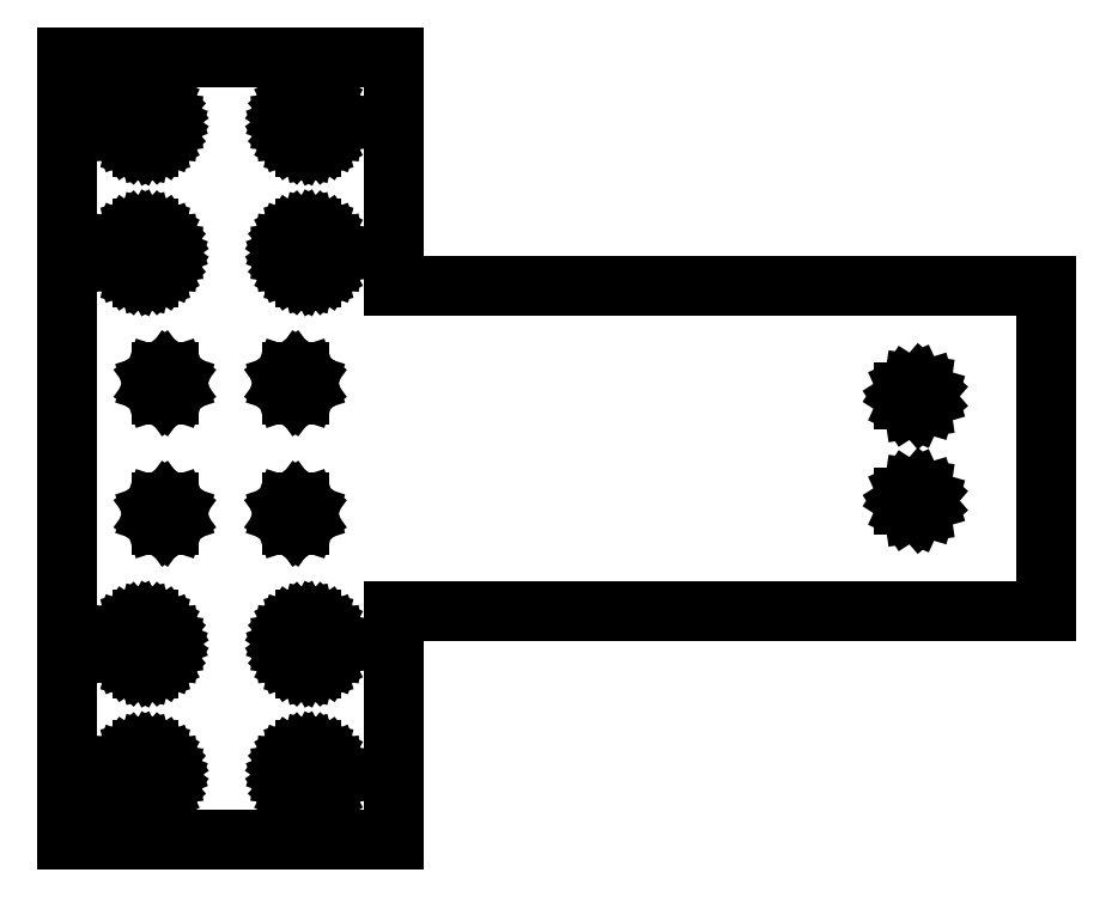
<metadata>
{"format":"dxf","ext":"dxf","renderer":"ezdxf+matplotlib","layout":"modelspace","background":"white","min_lineweight":24,"dpi":150}
</metadata>
<code>
0
SECTION
2
ENTITIES
0
LINE
8
0
10
50
20
0
11
150
21
0
0
LINE
8
0
10
150
20
0
11
150
21
50
0
LINE
8
0
10
150
20
50
11
50
21
50
0
LINE
8
0
10
50
20
50
11
50
21
85
0
LINE
8
0
10
50
20
85
11
0
21
85
0
LINE
8
0
10
0
20
85
11
0
21
-35
0
LINE
8
0
10
0
20
-35
11
50
21
-35
0
LINE
8
0
10
50
20
-35
11
50
21
0
0
LINE
8
0
10
36.54
20
71.23
11
35.65
21
71.45
0
LINE
8
0
10
35.65
20
71.45
11
34.84
21
71.87
0
LINE
8
0
10
34.84
20
71.87
11
34.16
21
72.48
0
LINE
8
0
10
34.16
20
72.48
11
33.64
21
73.23
0
LINE
8
0
10
33.64
20
73.23
11
33.31
21
74.09
0
LINE
8
0
10
33.31
20
74.09
11
33.2
21
75
0
LINE
8
0
10
33.2
20
75
11
33.31
21
75.91
0
LINE
8
0
10
33.31
20
75.91
11
33.64
21
76.77
0
LINE
8
0
10
33.64
20
76.77
11
34.16
21
77.52
0
LINE
8
0
10
34.16
20
77.52
11
34.84
21
78.13
0
LINE
8
0
10
34.84
20
78.13
11
35.65
21
78.55
0
LINE
8
0
10
35.65
20
78.55
11
36.54
21
78.77
0
LINE
8
0
10
36.54
20
78.77
11
37.46
21
78.77
0
LINE
8
0
10
37.46
20
78.77
11
38.35
21
78.55
0
LINE
8
0
10
38.35
20
78.55
11
39.16
21
78.13
0
LINE
8
0
10
39.16
20
78.13
11
39.84
21
77.52
0
LINE
8
0
10
39.84
20
77.52
11
40.36
21
76.77
0
LINE
8
0
10
40.36
20
76.77
11
40.69
21
75.91
0
LINE
8
0
10
40.69
20
75.91
11
40.8
21
75
0
LINE
8
0
10
40.8
20
75
11
40.69
21
74.09
0
LINE
8
0
10
40.69
20
74.09
11
40.36
21
73.23
0
LINE
8
0
10
40.36
20
73.23
11
39.84
21
72.48
0
LINE
8
0
10
39.84
20
72.48
11
39.16
21
71.87
0
LINE
8
0
10
39.16
20
71.87
11
38.35
21
71.45
0
LINE
8
0
10
38.35
20
71.45
11
37.46
21
71.23
0
LINE
8
0
10
37.46
20
71.23
11
36.54
21
71.23
0
LINE
8
0
10
11.54
20
71.23
11
10.65
21
71.45
0
LINE
8
0
10
10.65
20
71.45
11
9.841
21
71.87
0
LINE
8
0
10
9.841
20
71.87
11
9.156
21
72.48
0
LINE
8
0
10
9.156
20
72.48
11
8.635
21
73.23
0
LINE
8
0
10
8.635
20
73.23
11
8.31
21
74.09
0
LINE
8
0
10
8.31
20
74.09
11
8.2
21
75
0
LINE
8
0
10
8.2
20
75
11
8.31
21
75.91
0
LINE
8
0
10
8.31
20
75.91
11
8.635
21
76.77
0
LINE
8
0
10
8.635
20
76.77
11
9.156
21
77.52
0
LINE
8
0
10
9.156
20
77.52
11
9.841
21
78.13
0
LINE
8
0
10
9.841
20
78.13
11
10.65
21
78.55
0
LINE
8
0
10
10.65
20
78.55
11
11.54
21
78.77
0
LINE
8
0
10
11.54
20
78.77
11
12.46
21
78.77
0
LINE
8
0
10
12.46
20
78.77
11
13.35
21
78.55
0
LINE
8
0
10
13.35
20
78.55
11
14.16
21
78.13
0
LINE
8
0
10
14.16
20
78.13
11
14.84
21
77.52
0
LINE
8
0
10
14.84
20
77.52
11
15.36
21
76.77
0
LINE
8
0
10
15.36
20
76.77
11
15.69
21
75.91
0
LINE
8
0
10
15.69
20
75.91
11
15.8
21
75
0
LINE
8
0
10
15.8
20
75
11
15.69
21
74.09
0
LINE
8
0
10
15.69
20
74.09
11
15.36
21
73.23
0
LINE
8
0
10
15.36
20
73.23
11
14.84
21
72.48
0
LINE
8
0
10
14.84
20
72.48
11
14.16
21
71.87
0
LINE
8
0
10
14.16
20
71.87
11
13.35
21
71.45
0
LINE
8
0
10
13.35
20
71.45
11
12.46
21
71.23
0
LINE
8
0
10
12.46
20
71.23
11
11.54
21
71.23
0
LINE
8
0
10
36.54
20
51.23
11
35.65
21
51.45
0
LINE
8
0
10
35.65
20
51.45
11
34.84
21
51.87
0
LINE
8
0
10
34.84
20
51.87
11
34.16
21
52.48
0
LINE
8
0
10
34.16
20
52.48
11
33.64
21
53.23
0
LINE
8
0
10
33.64
20
53.23
11
33.31
21
54.09
0
LINE
8
0
10
33.31
20
54.09
11
33.2
21
55
0
LINE
8
0
10
33.2
20
55
11
33.31
21
55.91
0
LINE
8
0
10
33.31
20
55.91
11
33.64
21
56.77
0
LINE
8
0
10
33.64
20
56.77
11
34.16
21
57.52
0
LINE
8
0
10
34.16
20
57.52
11
34.84
21
58.13
0
LINE
8
0
10
34.84
20
58.13
11
35.65
21
58.55
0
LINE
8
0
10
35.65
20
58.55
11
36.54
21
58.77
0
LINE
8
0
10
36.54
20
58.77
11
37.46
21
58.77
0
LINE
8
0
10
37.46
20
58.77
11
38.35
21
58.55
0
LINE
8
0
10
38.35
20
58.55
11
39.16
21
58.13
0
LINE
8
0
10
39.16
20
58.13
11
39.84
21
57.52
0
LINE
8
0
10
39.84
20
57.52
11
40.36
21
56.77
0
LINE
8
0
10
40.36
20
56.77
11
40.69
21
55.91
0
LINE
8
0
10
40.69
20
55.91
11
40.8
21
55
0
LINE
8
0
10
40.8
20
55
11
40.69
21
54.09
0
LINE
8
0
10
40.69
20
54.09
11
40.36
21
53.23
0
LINE
8
0
10
40.36
20
53.23
11
39.84
21
52.48
0
LINE
8
0
10
39.84
20
52.48
11
39.16
21
51.87
0
LINE
8
0
10
39.16
20
51.87
11
38.35
21
51.45
0
LINE
8
0
10
38.35
20
51.45
11
37.46
21
51.23
0
LINE
8
0
10
37.46
20
51.23
11
36.54
21
51.23
0
LINE
8
0
10
11.54
20
51.23
11
10.65
21
51.45
0
LINE
8
0
10
10.65
20
51.45
11
9.841
21
51.87
0
LINE
8
0
10
9.841
20
51.87
11
9.156
21
52.48
0
LINE
8
0
10
9.156
20
52.48
11
8.635
21
53.23
0
LINE
8
0
10
8.635
20
53.23
11
8.31
21
54.09
0
LINE
8
0
10
8.31
20
54.09
11
8.2
21
55
0
LINE
8
0
10
8.2
20
55
11
8.31
21
55.91
0
LINE
8
0
10
8.31
20
55.91
11
8.635
21
56.77
0
LINE
8
0
10
8.635
20
56.77
11
9.156
21
57.52
0
LINE
8
0
10
9.156
20
57.52
11
9.841
21
58.13
0
LINE
8
0
10
9.841
20
58.13
11
10.65
21
58.55
0
LINE
8
0
10
10.65
20
58.55
11
11.54
21
58.77
0
LINE
8
0
10
11.54
20
58.77
11
12.46
21
58.77
0
LINE
8
0
10
12.46
20
58.77
11
13.35
21
58.55
0
LINE
8
0
10
13.35
20
58.55
11
14.16
21
58.13
0
LINE
8
0
10
14.16
20
58.13
11
14.84
21
57.52
0
LINE
8
0
10
14.84
20
57.52
11
15.36
21
56.77
0
LINE
8
0
10
15.36
20
56.77
11
15.69
21
55.91
0
LINE
8
0
10
15.69
20
55.91
11
15.8
21
55
0
LINE
8
0
10
15.8
20
55
11
15.69
21
54.09
0
LINE
8
0
10
15.69
20
54.09
11
15.36
21
53.23
0
LINE
8
0
10
15.36
20
53.23
11
14.84
21
52.48
0
LINE
8
0
10
14.84
20
52.48
11
14.16
21
51.87
0
LINE
8
0
10
14.16
20
51.87
11
13.35
21
51.45
0
LINE
8
0
10
13.35
20
51.45
11
12.46
21
51.23
0
LINE
8
0
10
12.46
20
51.23
11
11.54
21
51.23
0
LINE
8
0
10
14.43
20
33.25
11
13.51
21
33.92
0
LINE
8
0
10
13.51
20
33.92
11
13.16
21
35
0
LINE
8
0
10
13.16
20
35
11
13.51
21
36.08
0
LINE
8
0
10
13.51
20
36.08
11
14.43
21
36.75
0
LINE
8
0
10
14.43
20
36.75
11
15.57
21
36.75
0
LINE
8
0
10
15.57
20
36.75
11
16.49
21
36.08
0
LINE
8
0
10
16.49
20
36.08
11
16.84
21
35
0
LINE
8
0
10
16.84
20
35
11
16.49
21
33.92
0
LINE
8
0
10
16.49
20
33.92
11
15.57
21
33.25
0
LINE
8
0
10
15.57
20
33.25
11
14.43
21
33.25
0
LINE
8
0
10
34.43
20
33.25
11
33.51
21
33.92
0
LINE
8
0
10
33.51
20
33.92
11
33.16
21
35
0
LINE
8
0
10
33.16
20
35
11
33.51
21
36.08
0
LINE
8
0
10
33.51
20
36.08
11
34.43
21
36.75
0
LINE
8
0
10
34.43
20
36.75
11
35.57
21
36.75
0
LINE
8
0
10
35.57
20
36.75
11
36.49
21
36.08
0
LINE
8
0
10
36.49
20
36.08
11
36.84
21
35
0
LINE
8
0
10
36.84
20
35
11
36.49
21
33.92
0
LINE
8
0
10
36.49
20
33.92
11
35.57
21
33.25
0
LINE
8
0
10
35.57
20
33.25
11
34.43
21
33.25
0
LINE
8
0
10
129.7
20
31.14
11
128.8
21
31.58
0
LINE
8
0
10
128.8
20
31.58
11
128.2
21
32.47
0
LINE
8
0
10
128.2
20
32.47
11
128.2
21
33.53
0
LINE
8
0
10
128.2
20
33.53
11
128.8
21
34.42
0
LINE
8
0
10
128.8
20
34.42
11
129.7
21
34.86
0
LINE
8
0
10
129.7
20
34.86
11
130.8
21
34.71
0
LINE
8
0
10
130.8
20
34.71
11
131.6
21
34.02
0
LINE
8
0
10
131.6
20
34.02
11
131.9
21
33
0
LINE
8
0
10
131.9
20
33
11
131.6
21
31.98
0
LINE
8
0
10
131.6
20
31.98
11
130.8
21
31.29
0
LINE
8
0
10
130.8
20
31.29
11
129.7
21
31.14
0
LINE
8
0
10
129.7
20
15.14
11
128.8
21
15.58
0
LINE
8
0
10
128.8
20
15.58
11
128.2
21
16.47
0
LINE
8
0
10
128.2
20
16.47
11
128.2
21
17.53
0
LINE
8
0
10
128.2
20
17.53
11
128.8
21
18.42
0
LINE
8
0
10
128.8
20
18.42
11
129.7
21
18.86
0
LINE
8
0
10
129.7
20
18.86
11
130.8
21
18.71
0
LINE
8
0
10
130.8
20
18.71
11
131.6
21
18.02
0
LINE
8
0
10
131.6
20
18.02
11
131.9
21
17
0
LINE
8
0
10
131.9
20
17
11
131.6
21
15.98
0
LINE
8
0
10
131.6
20
15.98
11
130.8
21
15.29
0
LINE
8
0
10
130.8
20
15.29
11
129.7
21
15.14
0
LINE
8
0
10
14.43
20
13.25
11
13.51
21
13.92
0
LINE
8
0
10
13.51
20
13.92
11
13.16
21
15
0
LINE
8
0
10
13.16
20
15
11
13.51
21
16.08
0
LINE
8
0
10
13.51
20
16.08
11
14.43
21
16.75
0
LINE
8
0
10
14.43
20
16.75
11
15.57
21
16.75
0
LINE
8
0
10
15.57
20
16.75
11
16.49
21
16.08
0
LINE
8
0
10
16.49
20
16.08
11
16.84
21
15
0
LINE
8
0
10
16.84
20
15
11
16.49
21
13.92
0
LINE
8
0
10
16.49
20
13.92
11
15.57
21
13.25
0
LINE
8
0
10
15.57
20
13.25
11
14.43
21
13.25
0
LINE
8
0
10
34.43
20
13.25
11
33.51
21
13.92
0
LINE
8
0
10
33.51
20
13.92
11
33.16
21
15
0
LINE
8
0
10
33.16
20
15
11
33.51
21
16.08
0
LINE
8
0
10
33.51
20
16.08
11
34.43
21
16.75
0
LINE
8
0
10
34.43
20
16.75
11
35.57
21
16.75
0
LINE
8
0
10
35.57
20
16.75
11
36.49
21
16.08
0
LINE
8
0
10
36.49
20
16.08
11
36.84
21
15
0
LINE
8
0
10
36.84
20
15
11
36.49
21
13.92
0
LINE
8
0
10
36.49
20
13.92
11
35.57
21
13.25
0
LINE
8
0
10
35.57
20
13.25
11
34.43
21
13.25
0
LINE
8
0
10
36.54
20
-8.772
11
35.65
21
-8.553
0
LINE
8
0
10
35.65
20
-8.553
11
34.84
21
-8.127
0
LINE
8
0
10
34.84
20
-8.127
11
34.16
21
-7.52
0
LINE
8
0
10
34.16
20
-7.52
11
33.64
21
-6.766
0
LINE
8
0
10
33.64
20
-6.766
11
33.31
21
-5.909
0
LINE
8
0
10
33.31
20
-5.909
11
33.2
21
-5
0
LINE
8
0
10
33.2
20
-5
11
33.31
21
-4.091
0
LINE
8
0
10
33.31
20
-4.091
11
33.64
21
-3.234
0
LINE
8
0
10
33.64
20
-3.234
11
34.16
21
-2.48
0
LINE
8
0
10
34.16
20
-2.48
11
34.84
21
-1.873
0
LINE
8
0
10
34.84
20
-1.873
11
35.65
21
-1.447
0
LINE
8
0
10
35.65
20
-1.447
11
36.54
21
-1.228
0
LINE
8
0
10
36.54
20
-1.228
11
37.46
21
-1.228
0
LINE
8
0
10
37.46
20
-1.228
11
38.35
21
-1.447
0
LINE
8
0
10
38.35
20
-1.447
11
39.16
21
-1.873
0
LINE
8
0
10
39.16
20
-1.873
11
39.84
21
-2.48
0
LINE
8
0
10
39.84
20
-2.48
11
40.36
21
-3.234
0
LINE
8
0
10
40.36
20
-3.234
11
40.69
21
-4.091
0
LINE
8
0
10
40.69
20
-4.091
11
40.8
21
-5
0
LINE
8
0
10
40.8
20
-5
11
40.69
21
-5.909
0
LINE
8
0
10
40.69
20
-5.909
11
40.36
21
-6.766
0
LINE
8
0
10
40.36
20
-6.766
11
39.84
21
-7.52
0
LINE
8
0
10
39.84
20
-7.52
11
39.16
21
-8.127
0
LINE
8
0
10
39.16
20
-8.127
11
38.35
21
-8.553
0
LINE
8
0
10
38.35
20
-8.553
11
37.46
21
-8.772
0
LINE
8
0
10
37.46
20
-8.772
11
36.54
21
-8.772
0
LINE
8
0
10
11.54
20
-8.772
11
10.65
21
-8.553
0
LINE
8
0
10
10.65
20
-8.553
11
9.841
21
-8.127
0
LINE
8
0
10
9.841
20
-8.127
11
9.156
21
-7.52
0
LINE
8
0
10
9.156
20
-7.52
11
8.635
21
-6.766
0
LINE
8
0
10
8.635
20
-6.766
11
8.31
21
-5.909
0
LINE
8
0
10
8.31
20
-5.909
11
8.2
21
-5
0
LINE
8
0
10
8.2
20
-5
11
8.31
21
-4.091
0
LINE
8
0
10
8.31
20
-4.091
11
8.635
21
-3.234
0
LINE
8
0
10
8.635
20
-3.234
11
9.156
21
-2.48
0
LINE
8
0
10
9.156
20
-2.48
11
9.841
21
-1.873
0
LINE
8
0
10
9.841
20
-1.873
11
10.65
21
-1.447
0
LINE
8
0
10
10.65
20
-1.447
11
11.54
21
-1.228
0
LINE
8
0
10
11.54
20
-1.228
11
12.46
21
-1.228
0
LINE
8
0
10
12.46
20
-1.228
11
13.35
21
-1.447
0
LINE
8
0
10
13.35
20
-1.447
11
14.16
21
-1.873
0
LINE
8
0
10
14.16
20
-1.873
11
14.84
21
-2.48
0
LINE
8
0
10
14.84
20
-2.48
11
15.36
21
-3.234
0
LINE
8
0
10
15.36
20
-3.234
11
15.69
21
-4.091
0
LINE
8
0
10
15.69
20
-4.091
11
15.8
21
-5
0
LINE
8
0
10
15.8
20
-5
11
15.69
21
-5.909
0
LINE
8
0
10
15.69
20
-5.909
11
15.36
21
-6.766
0
LINE
8
0
10
15.36
20
-6.766
11
14.84
21
-7.52
0
LINE
8
0
10
14.84
20
-7.52
11
14.16
21
-8.127
0
LINE
8
0
10
14.16
20
-8.127
11
13.35
21
-8.553
0
LINE
8
0
10
13.35
20
-8.553
11
12.46
21
-8.772
0
LINE
8
0
10
12.46
20
-8.772
11
11.54
21
-8.772
0
LINE
8
0
10
36.54
20
-28.77
11
35.65
21
-28.55
0
LINE
8
0
10
35.65
20
-28.55
11
34.84
21
-28.13
0
LINE
8
0
10
34.84
20
-28.13
11
34.16
21
-27.52
0
LINE
8
0
10
34.16
20
-27.52
11
33.64
21
-26.77
0
LINE
8
0
10
33.64
20
-26.77
11
33.31
21
-25.91
0
LINE
8
0
10
33.31
20
-25.91
11
33.2
21
-25
0
LINE
8
0
10
33.2
20
-25
11
33.31
21
-24.09
0
LINE
8
0
10
33.31
20
-24.09
11
33.64
21
-23.23
0
LINE
8
0
10
33.64
20
-23.23
11
34.16
21
-22.48
0
LINE
8
0
10
34.16
20
-22.48
11
34.84
21
-21.87
0
LINE
8
0
10
34.84
20
-21.87
11
35.65
21
-21.45
0
LINE
8
0
10
35.65
20
-21.45
11
36.54
21
-21.23
0
LINE
8
0
10
36.54
20
-21.23
11
37.46
21
-21.23
0
LINE
8
0
10
37.46
20
-21.23
11
38.35
21
-21.45
0
LINE
8
0
10
38.35
20
-21.45
11
39.16
21
-21.87
0
LINE
8
0
10
39.16
20
-21.87
11
39.84
21
-22.48
0
LINE
8
0
10
39.84
20
-22.48
11
40.36
21
-23.23
0
LINE
8
0
10
40.36
20
-23.23
11
40.69
21
-24.09
0
LINE
8
0
10
40.69
20
-24.09
11
40.8
21
-25
0
LINE
8
0
10
40.8
20
-25
11
40.69
21
-25.91
0
LINE
8
0
10
40.69
20
-25.91
11
40.36
21
-26.77
0
LINE
8
0
10
40.36
20
-26.77
11
39.84
21
-27.52
0
LINE
8
0
10
39.84
20
-27.52
11
39.16
21
-28.13
0
LINE
8
0
10
39.16
20
-28.13
11
38.35
21
-28.55
0
LINE
8
0
10
38.35
20
-28.55
11
37.46
21
-28.77
0
LINE
8
0
10
37.46
20
-28.77
11
36.54
21
-28.77
0
LINE
8
0
10
11.54
20
-28.77
11
10.65
21
-28.55
0
LINE
8
0
10
10.65
20
-28.55
11
9.841
21
-28.13
0
LINE
8
0
10
9.841
20
-28.13
11
9.156
21
-27.52
0
LINE
8
0
10
9.156
20
-27.52
11
8.635
21
-26.77
0
LINE
8
0
10
8.635
20
-26.77
11
8.31
21
-25.91
0
LINE
8
0
10
8.31
20
-25.91
11
8.2
21
-25
0
LINE
8
0
10
8.2
20
-25
11
8.31
21
-24.09
0
LINE
8
0
10
8.31
20
-24.09
11
8.635
21
-23.23
0
LINE
8
0
10
8.635
20
-23.23
11
9.156
21
-22.48
0
LINE
8
0
10
9.156
20
-22.48
11
9.841
21
-21.87
0
LINE
8
0
10
9.841
20
-21.87
11
10.65
21
-21.45
0
LINE
8
0
10
10.65
20
-21.45
11
11.54
21
-21.23
0
LINE
8
0
10
11.54
20
-21.23
11
12.46
21
-21.23
0
LINE
8
0
10
12.46
20
-21.23
11
13.35
21
-21.45
0
LINE
8
0
10
13.35
20
-21.45
11
14.16
21
-21.87
0
LINE
8
0
10
14.16
20
-21.87
11
14.84
21
-22.48
0
LINE
8
0
10
14.84
20
-22.48
11
15.36
21
-23.23
0
LINE
8
0
10
15.36
20
-23.23
11
15.69
21
-24.09
0
LINE
8
0
10
15.69
20
-24.09
11
15.8
21
-25
0
LINE
8
0
10
15.8
20
-25
11
15.69
21
-25.91
0
LINE
8
0
10
15.69
20
-25.91
11
15.36
21
-26.77
0
LINE
8
0
10
15.36
20
-26.77
11
14.84
21
-27.52
0
LINE
8
0
10
14.84
20
-27.52
11
14.16
21
-28.13
0
LINE
8
0
10
14.16
20
-28.13
11
13.35
21
-28.55
0
LINE
8
0
10
13.35
20
-28.55
11
12.46
21
-28.77
0
LINE
8
0
10
12.46
20
-28.77
11
11.54
21
-28.77
0
ENDSEC
0
EOF

</code>
